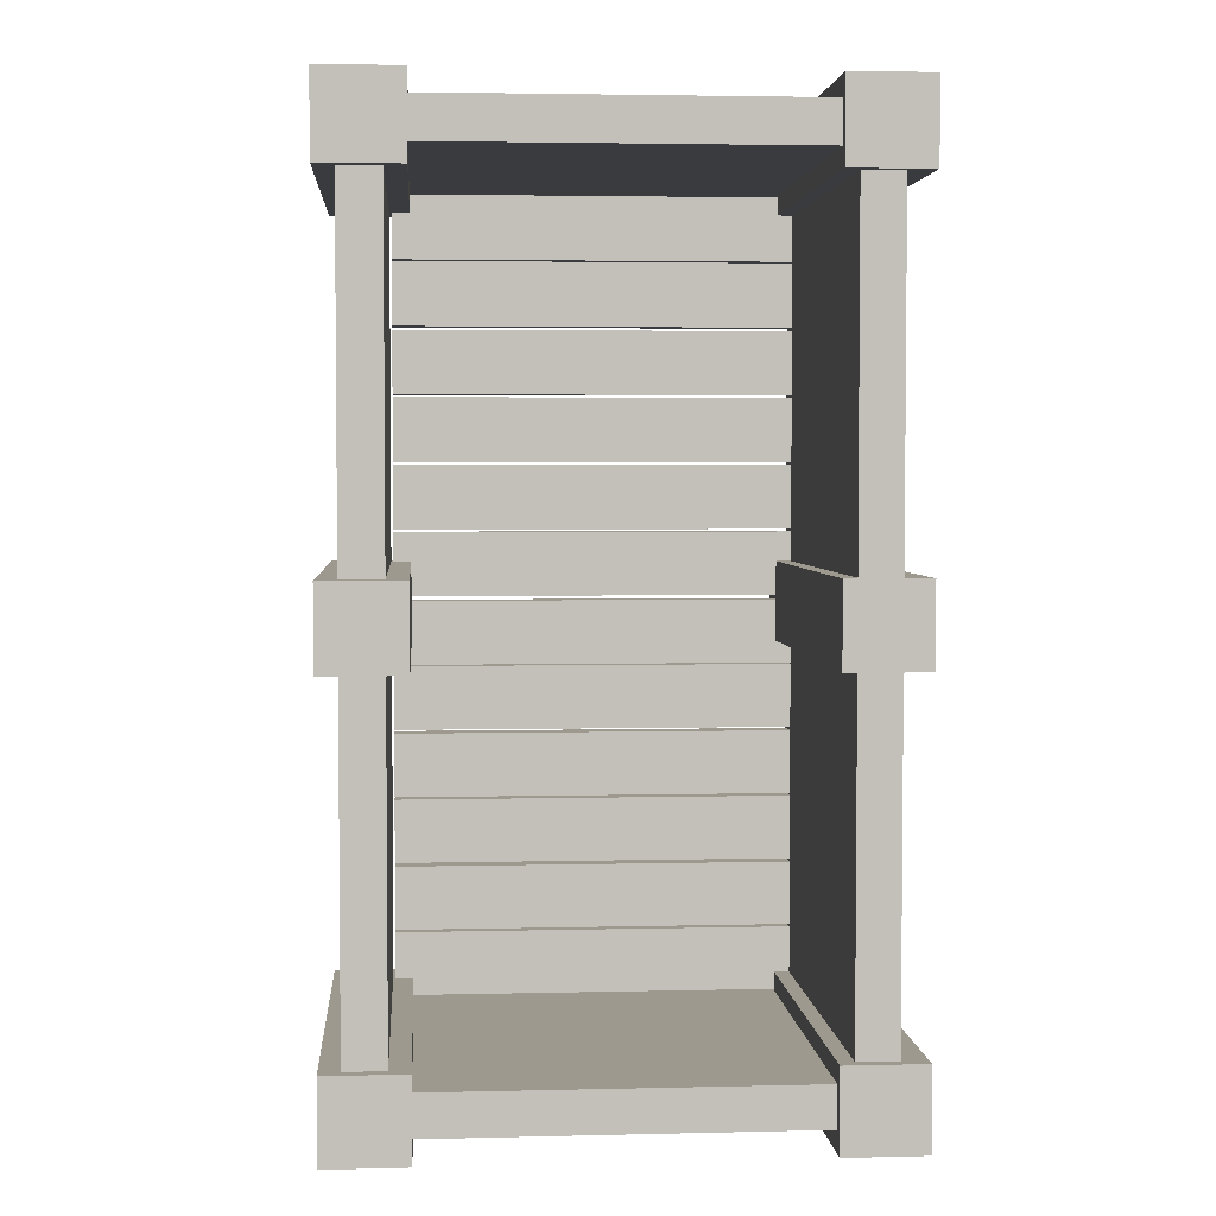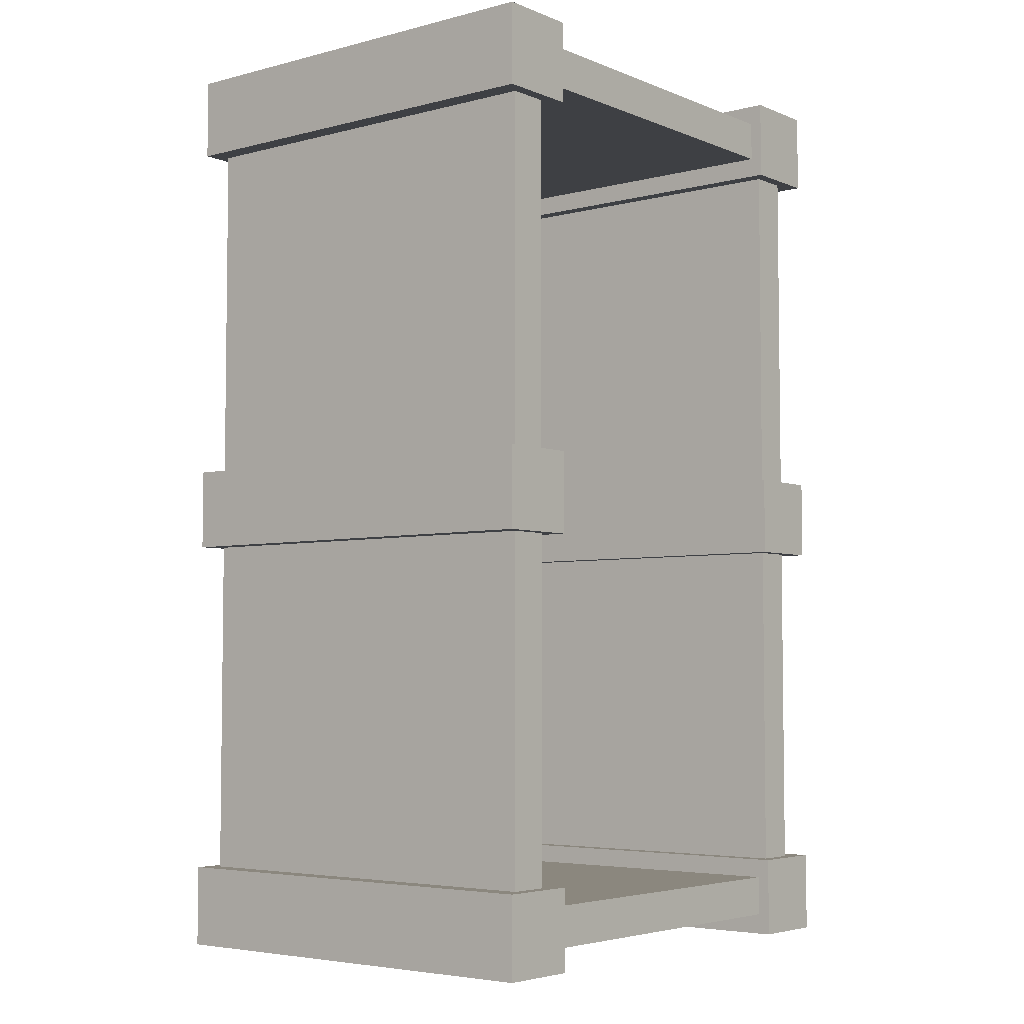
<metadata>
{"format":"obj","ext":"obj","renderer":"f3d","projection":"perspective","resolution":1024,"background":"white","views":[{"elev":3.4,"azim":-4.5,"up":"+Z"},{"elev":-4.7,"azim":-51.1,"up":"+Z"}]}
</metadata>
<code>
g Exported Mesh Combined Mesh
v -0.5064 0.9988 1.101
v -0.5064 -0.0012 1.001
v -0.5064 0.9988 1.001
v -0.5064 -0.0012 1.101
v -0.5064 0.9988 1.001
v 0.4936 -0.0012 1.001
v 0.4936 0.9988 1.001
v -0.5064 -0.0012 1.001
v 0.4936 0.9988 1.001
v 0.4936 -0.0012 1.101
v 0.4936 0.9988 1.101
v 0.4936 -0.0012 1.001
v 0.4936 0.9988 1.101
v -0.5064 -0.0012 1.101
v -0.5064 0.9988 1.101
v 0.4936 -0.0012 1.101
v -0.5064 -0.0012 1.101
v 0.4936 -0.0012 1.001
v -0.5064 -0.0012 1.001
v 0.4936 -0.0012 1.101
v 0.4936 0.9988 1.101
v -0.5064 0.9988 1.001
v 0.4936 0.9988 1.001
v -0.5064 0.9988 1.101
v -0.5064 0.9988 1.001
v -0.6064 -0.0012 1.001
v -0.6064 0.9988 1.001
v -0.5064 -0.0012 1.001
v -0.6064 0.9988 1.001
v -0.6064 -0.0012 0.001127
v -0.6064 0.9988 0.001127
v -0.6064 -0.0012 1.001
v -0.6064 0.9988 0.001127
v -0.5064 -0.0012 0.001128
v -0.5064 0.9988 0.001129
v -0.6064 -0.0012 0.001127
v -0.5064 0.9988 0.001129
v -0.5064 -0.0012 1.001
v -0.5064 0.9988 1.001
v -0.5064 -0.0012 0.001128
v -0.5064 -0.0012 1.001
v -0.6064 -0.0012 0.001127
v -0.6064 -0.0012 1.001
v -0.5064 -0.0012 0.001128
v -0.5064 0.9988 0.001129
v -0.6064 0.9988 1.001
v -0.6064 0.9988 0.001127
v -0.5064 0.9988 1.001
v 0.5936 0.9988 1.001
v 0.4936 -0.001201 1.001
v 0.4936 0.9988 1.001
v 0.5936 -0.001201 1.001
v 0.4936 0.9988 1.001
v 0.4936 -0.0012 0.001127
v 0.4936 0.9988 0.001127
v 0.4936 -0.001201 1.001
v 0.4936 0.9988 0.001127
v 0.5936 -0.0012 0.001128
v 0.5936 0.9988 0.001129
v 0.4936 -0.0012 0.001127
v 0.5936 0.9988 0.001129
v 0.5936 -0.001201 1.001
v 0.5936 0.9988 1.001
v 0.5936 -0.0012 0.001128
v 0.5936 -0.001201 1.001
v 0.4936 -0.0012 0.001127
v 0.4936 -0.001201 1.001
v 0.5936 -0.0012 0.001128
v 0.5936 0.9988 0.001129
v 0.4936 0.9988 1.001
v 0.4936 0.9988 0.001127
v 0.5936 0.9988 1.001
v -0.6064 0.9988 -0.9989
v -0.5064 -0.0012 -0.9989
v -0.5064 0.9988 -0.9989
v -0.6064 -0.0012 -0.9989
v -0.5064 0.9988 -0.9989
v -0.5064 -0.0012 0.001129
v -0.5064 0.9988 0.001129
v -0.5064 -0.0012 -0.9989
v -0.5064 0.9988 0.001129
v -0.6064 -0.0012 0.001127
v -0.6064 0.9988 0.001127
v -0.5064 -0.0012 0.001129
v -0.6064 0.9988 0.001127
v -0.6064 -0.0012 -0.9989
v -0.6064 0.9988 -0.9989
v -0.6064 -0.0012 0.001127
v -0.6064 -0.0012 -0.9989
v -0.5064 -0.0012 0.001129
v -0.5064 -0.0012 -0.9989
v -0.6064 -0.0012 0.001127
v -0.6064 0.9988 0.001127
v -0.5064 0.9988 -0.9989
v -0.5064 0.9988 0.001129
v -0.6064 0.9988 -0.9989
v 0.4936 0.9988 -0.9989
v 0.5936 -0.001201 -0.9989
v 0.5936 0.9988 -0.9989
v 0.4936 -0.0012 -0.9989
v 0.5936 0.9988 -0.9989
v 0.5936 -0.0012 0.001129
v 0.5936 0.9988 0.001128
v 0.5936 -0.001201 -0.9989
v 0.5936 0.9988 0.001128
v 0.4936 -0.001199 0.001128
v 0.4936 0.9988 0.001127
v 0.5936 -0.0012 0.001129
v 0.4936 0.9988 0.001127
v 0.4936 -0.0012 -0.9989
v 0.4936 0.9988 -0.9989
v 0.4936 -0.001199 0.001128
v 0.4936 -0.0012 -0.9989
v 0.5936 -0.0012 0.001129
v 0.5936 -0.001201 -0.9989
v 0.4936 -0.001199 0.001128
v 0.4936 0.9988 0.001127
v 0.5936 0.9988 -0.9989
v 0.5936 0.9988 0.001128
v 0.4936 0.9988 -0.9989
v 0.4936 0.9988 -1.099
v 0.4936 -0.0012 -0.9989
v 0.4936 0.9988 -0.9989
v 0.4936 -0.0012 -1.099
v 0.4936 0.9988 -0.9989
v -0.5064 -0.0012 -0.9989
v -0.5064 0.9988 -0.9989
v 0.4936 -0.0012 -0.9989
v -0.5064 0.9988 -0.9989
v -0.5064 -0.0012 -1.099
v -0.5064 0.9988 -1.099
v -0.5064 -0.0012 -0.9989
v -0.5064 0.9988 -1.099
v 0.4936 -0.0012 -1.099
v 0.4936 0.9988 -1.099
v -0.5064 -0.0012 -1.099
v 0.4936 -0.0012 -1.099
v -0.5064 -0.0012 -0.9989
v 0.4936 -0.0012 -0.9989
v -0.5064 -0.0012 -1.099
v -0.5064 0.9988 -1.099
v 0.4936 0.9988 -0.9989
v -0.5064 0.9988 -0.9989
v 0.4936 0.9988 -1.099
v -0.6559 -0.03159 1.151
v -0.4559 -0.03159 0.9511
v -0.6559 -0.03159 0.9511
v -0.4559 -0.03159 1.151
v -0.6559 -0.03159 0.9511
v -0.4559 1.028 0.9511
v -0.6559 1.028 0.9511
v -0.4559 -0.03159 0.9511
v -0.6559 1.028 0.9511
v -0.4559 1.028 1.151
v -0.6559 1.028 1.151
v -0.4559 1.028 0.9511
v -0.6559 1.028 1.151
v -0.4559 -0.03159 1.151
v -0.6559 -0.03159 1.151
v -0.4559 1.028 1.151
v -0.4559 -0.03159 1.151
v -0.4559 1.028 0.9511
v -0.4559 -0.03159 0.9511
v -0.4559 1.028 1.151
v -0.6559 1.028 1.151
v -0.6559 -0.03159 0.9511
v -0.6559 1.028 0.9511
v -0.6559 -0.03159 1.151
v 0.4559 -0.03159 1.151
v 0.6559 -0.03159 0.9511
v 0.4559 -0.03159 0.9511
v 0.6559 -0.03159 1.151
v 0.4559 -0.03159 0.9511
v 0.6559 1.028 0.9511
v 0.4559 1.028 0.9511
v 0.6559 -0.03159 0.9511
v 0.4559 1.028 0.9511
v 0.6559 1.028 1.151
v 0.4559 1.028 1.151
v 0.6559 1.028 0.9511
v 0.4559 1.028 1.151
v 0.6559 -0.03159 1.151
v 0.4559 -0.03159 1.151
v 0.6559 1.028 1.151
v 0.6559 -0.03159 1.151
v 0.6559 1.028 0.9511
v 0.6559 -0.03159 0.9511
v 0.6559 1.028 1.151
v 0.4559 1.028 1.151
v 0.4559 -0.03159 0.9511
v 0.4559 1.028 0.9511
v 0.4559 -0.03159 1.151
v 0.4559 -0.03159 0.09113
v 0.6559 -0.03159 -0.1089
v 0.4559 -0.03159 -0.1089
v 0.6559 -0.03159 0.09113
v 0.4559 -0.03159 -0.1089
v 0.6559 1.028 -0.1089
v 0.4559 1.028 -0.1089
v 0.6559 -0.03159 -0.1089
v 0.4559 1.028 -0.1089
v 0.6559 1.028 0.09113
v 0.4559 1.028 0.09113
v 0.6559 1.028 -0.1089
v 0.4559 1.028 0.09113
v 0.6559 -0.03159 0.09113
v 0.4559 -0.03159 0.09113
v 0.6559 1.028 0.09113
v 0.6559 -0.03159 0.09113
v 0.6559 1.028 -0.1089
v 0.6559 -0.03159 -0.1089
v 0.6559 1.028 0.09113
v 0.4559 1.028 0.09113
v 0.4559 -0.03159 -0.1089
v 0.4559 1.028 -0.1089
v 0.4559 -0.03159 0.09113
v -0.6559 -0.03159 0.09113
v -0.4559 -0.03159 -0.1089
v -0.6559 -0.03159 -0.1089
v -0.4559 -0.03159 0.09113
v -0.6559 -0.03159 -0.1089
v -0.4559 1.028 -0.1089
v -0.6559 1.028 -0.1089
v -0.4559 -0.03159 -0.1089
v -0.6559 1.028 -0.1089
v -0.4559 1.028 0.09113
v -0.6559 1.028 0.09113
v -0.4559 1.028 -0.1089
v -0.6559 1.028 0.09113
v -0.4559 -0.03159 0.09113
v -0.6559 -0.03159 0.09113
v -0.4559 1.028 0.09113
v -0.4559 -0.03159 0.09113
v -0.4559 1.028 -0.1089
v -0.4559 -0.03159 -0.1089
v -0.4559 1.028 0.09113
v -0.6559 1.028 0.09113
v -0.6559 -0.03159 -0.1089
v -0.6559 1.028 -0.1089
v -0.6559 -0.03159 0.09113
v -0.6559 -0.03159 -0.9511
v -0.4559 -0.03159 -1.151
v -0.6559 -0.03159 -1.151
v -0.4559 -0.03159 -0.9511
v -0.6559 -0.03159 -1.151
v -0.4559 1.028 -1.151
v -0.6559 1.028 -1.151
v -0.4559 -0.03159 -1.151
v -0.6559 1.028 -1.151
v -0.4559 1.028 -0.9511
v -0.6559 1.028 -0.9511
v -0.4559 1.028 -1.151
v -0.6559 1.028 -0.9511
v -0.4559 -0.03159 -0.9511
v -0.6559 -0.03159 -0.9511
v -0.4559 1.028 -0.9511
v -0.4559 -0.03159 -0.9511
v -0.4559 1.028 -1.151
v -0.4559 -0.03159 -1.151
v -0.4559 1.028 -0.9511
v -0.6559 1.028 -0.9511
v -0.6559 -0.03159 -1.151
v -0.6559 1.028 -1.151
v -0.6559 -0.03159 -0.9511
v 0.4559 -0.03159 -0.9511
v 0.6559 -0.03159 -1.151
v 0.4559 -0.03159 -1.151
v 0.6559 -0.03159 -0.9511
v 0.4559 -0.03159 -1.151
v 0.6559 1.028 -1.151
v 0.4559 1.028 -1.151
v 0.6559 -0.03159 -1.151
v 0.4559 1.028 -1.151
v 0.6559 1.028 -0.9511
v 0.4559 1.028 -0.9511
v 0.6559 1.028 -1.151
v 0.4559 1.028 -0.9511
v 0.6559 -0.03159 -0.9511
v 0.4559 -0.03159 -0.9511
v 0.6559 1.028 -0.9511
v 0.6559 -0.03159 -0.9511
v 0.6559 1.028 -1.151
v 0.6559 -0.03159 -1.151
v 0.6559 1.028 -0.9511
v 0.4559 1.028 -0.9511
v 0.4559 -0.03159 -1.151
v 0.4559 1.028 -1.151
v 0.4559 -0.03159 -0.9511
v 0.4993 0.976 0.8364
v 0.4993 0.9173 0.9955
v 0.4993 0.976 0.9955
v 0.4993 0.9173 0.8364
v 0.4993 0.976 0.9955
v -0.5003 0.9173 0.9955
v -0.5003 0.976 0.9955
v 0.4993 0.9173 0.9955
v -0.5003 0.976 0.9955
v -0.5003 0.9173 0.8364
v -0.5003 0.976 0.8364
v -0.5003 0.9173 0.9955
v -0.5003 0.976 0.8364
v 0.4993 0.9173 0.8364
v 0.4993 0.976 0.8364
v -0.5003 0.9173 0.8364
v 0.4993 0.9173 0.8364
v -0.5003 0.9173 0.9955
v 0.4993 0.9173 0.9955
v -0.5003 0.9173 0.8364
v -0.5003 0.976 0.8364
v 0.4993 0.976 0.9955
v -0.5003 0.976 0.9955
v 0.4993 0.976 0.8364
v -0.5003 0.976 0.6737
v -0.5003 0.9173 0.8329
v -0.5003 0.9173 0.6737
v -0.5003 0.976 0.8329
v -0.5003 0.9173 0.6737
v 0.4993 0.9173 0.8329
v 0.4993 0.9173 0.6737
v -0.5003 0.9173 0.8329
v 0.4993 0.9173 0.6737
v 0.4993 0.976 0.8329
v 0.4993 0.976 0.6737
v 0.4993 0.9173 0.8329
v 0.4993 0.976 0.6737
v -0.5003 0.976 0.8329
v -0.5003 0.976 0.6737
v 0.4993 0.976 0.8329
v -0.5003 0.976 0.8329
v 0.4993 0.9173 0.8329
v -0.5003 0.9173 0.8329
v 0.4993 0.976 0.8329
v 0.4993 0.976 0.6737
v -0.5003 0.9173 0.6737
v 0.4993 0.9173 0.6737
v -0.5003 0.976 0.6737
v -0.5003 0.976 0.6646
v -0.5003 0.9173 0.5055
v -0.5003 0.976 0.5055
v -0.5003 0.9173 0.6646
v -0.5003 0.976 0.5055
v 0.4993 0.9173 0.5055
v 0.4993 0.976 0.5055
v -0.5003 0.9173 0.5055
v 0.4993 0.976 0.5055
v 0.4993 0.9173 0.6646
v 0.4993 0.976 0.6646
v 0.4993 0.9173 0.5055
v 0.4993 0.976 0.6646
v -0.5003 0.9173 0.6646
v -0.5003 0.976 0.6646
v 0.4993 0.9173 0.6646
v -0.5003 0.9173 0.6646
v 0.4993 0.9173 0.5055
v -0.5003 0.9173 0.5055
v 0.4993 0.9173 0.6646
v 0.4993 0.976 0.6646
v -0.5003 0.976 0.5055
v 0.4993 0.976 0.5055
v -0.5003 0.976 0.6646
v -0.5003 0.9173 0.4992
v -0.5003 0.976 0.34
v -0.5003 0.976 0.4992
v -0.5003 0.9173 0.34
v -0.5003 0.976 0.4992
v 0.4993 0.976 0.34
v 0.4993 0.976 0.4992
v -0.5003 0.976 0.34
v 0.4993 0.976 0.4992
v 0.4993 0.9173 0.34
v 0.4993 0.9173 0.4992
v 0.4993 0.976 0.34
v 0.4993 0.9173 0.4992
v -0.5003 0.9173 0.34
v -0.5003 0.9173 0.4992
v 0.4993 0.9173 0.34
v -0.5003 0.9173 0.34
v 0.4993 0.976 0.34
v -0.5003 0.976 0.34
v 0.4993 0.9173 0.34
v 0.4993 0.9173 0.4992
v -0.5003 0.976 0.4992
v 0.4993 0.976 0.4992
v -0.5003 0.9173 0.4992
v -0.5003 0.976 0.3309
v -0.5003 0.9173 0.1717
v -0.5003 0.976 0.1717
v -0.5003 0.9173 0.3309
v -0.5003 0.976 0.1717
v 0.4993 0.9173 0.1717
v 0.4993 0.976 0.1717
v -0.5003 0.9173 0.1717
v 0.4993 0.976 0.1717
v 0.4993 0.9173 0.3309
v 0.4993 0.976 0.3309
v 0.4993 0.9173 0.1717
v 0.4993 0.976 0.3309
v -0.5003 0.9173 0.3309
v -0.5003 0.976 0.3309
v 0.4993 0.9173 0.3309
v -0.5003 0.9173 0.3309
v 0.4993 0.9173 0.1717
v -0.5003 0.9173 0.1717
v 0.4993 0.9173 0.3309
v 0.4993 0.976 0.3309
v -0.5003 0.976 0.1717
v 0.4993 0.976 0.1717
v -0.5003 0.976 0.3309
v 0.4993 0.976 0.1654
v 0.4993 0.9173 0.006295
v 0.4993 0.9173 0.1654
v 0.4993 0.976 0.006295
v 0.4993 0.9173 0.1654
v -0.5003 0.9173 0.00629
v -0.5003 0.9173 0.1654
v 0.4993 0.9173 0.006295
v -0.5003 0.9173 0.1654
v -0.5003 0.976 0.006289
v -0.5003 0.976 0.1654
v -0.5003 0.9173 0.00629
v -0.5003 0.976 0.1654
v 0.4993 0.976 0.006295
v 0.4993 0.976 0.1654
v -0.5003 0.976 0.006289
v 0.4993 0.976 0.006295
v -0.5003 0.9173 0.00629
v 0.4993 0.9173 0.006295
v -0.5003 0.976 0.006289
v -0.5003 0.976 0.1654
v 0.4993 0.9173 0.1654
v -0.5003 0.9173 0.1654
v 0.4993 0.976 0.1654
v 0.4993 0.976 -0.1643
v 0.4993 0.9173 -0.005135
v 0.4993 0.976 -0.005135
v 0.4993 0.9173 -0.1643
v 0.4993 0.976 -0.005135
v -0.5003 0.9173 -0.005139
v -0.5003 0.976 -0.005139
v 0.4993 0.9173 -0.005135
v -0.5003 0.976 -0.005139
v -0.5003 0.9173 -0.1643
v -0.5003 0.976 -0.1643
v -0.5003 0.9173 -0.005139
v -0.5003 0.976 -0.1643
v 0.4993 0.9173 -0.1643
v 0.4993 0.976 -0.1643
v -0.5003 0.9173 -0.1643
v 0.4993 0.9173 -0.1643
v -0.5003 0.9173 -0.005139
v 0.4993 0.9173 -0.005135
v -0.5003 0.9173 -0.1643
v -0.5003 0.976 -0.1643
v 0.4993 0.976 -0.005135
v -0.5003 0.976 -0.005139
v 0.4993 0.976 -0.1643
v -0.5003 0.976 -0.3269
v -0.5003 0.9173 -0.1677
v -0.5003 0.9173 -0.3269
v -0.5003 0.976 -0.1677
v -0.5003 0.9173 -0.3269
v 0.4993 0.9173 -0.1677
v 0.4993 0.9173 -0.3269
v -0.5003 0.9173 -0.1677
v 0.4993 0.9173 -0.3269
v 0.4993 0.976 -0.1677
v 0.4993 0.976 -0.3269
v 0.4993 0.9173 -0.1677
v 0.4993 0.976 -0.3269
v -0.5003 0.976 -0.1677
v -0.5003 0.976 -0.3269
v 0.4993 0.976 -0.1677
v -0.5003 0.976 -0.1677
v 0.4993 0.9173 -0.1677
v -0.5003 0.9173 -0.1677
v 0.4993 0.976 -0.1677
v 0.4993 0.976 -0.3269
v -0.5003 0.9173 -0.3269
v 0.4993 0.9173 -0.3269
v -0.5003 0.976 -0.3269
v -0.5003 0.976 -0.336
v -0.5003 0.9173 -0.4952
v -0.5003 0.976 -0.4952
v -0.5003 0.9173 -0.336
v -0.5003 0.976 -0.4952
v 0.4993 0.9173 -0.4952
v 0.4993 0.976 -0.4952
v -0.5003 0.9173 -0.4952
v 0.4993 0.976 -0.4952
v 0.4993 0.9173 -0.336
v 0.4993 0.976 -0.336
v 0.4993 0.9173 -0.4952
v 0.4993 0.976 -0.336
v -0.5003 0.9173 -0.336
v -0.5003 0.976 -0.336
v 0.4993 0.9173 -0.336
v -0.5003 0.9173 -0.336
v 0.4993 0.9173 -0.4952
v -0.5003 0.9173 -0.4952
v 0.4993 0.9173 -0.336
v 0.4993 0.976 -0.336
v -0.5003 0.976 -0.4952
v 0.4993 0.976 -0.4952
v -0.5003 0.976 -0.336
v -0.5003 0.9173 -0.5015
v -0.5003 0.976 -0.6606
v -0.5003 0.976 -0.5015
v -0.5003 0.9173 -0.6606
v -0.5003 0.976 -0.5015
v 0.4993 0.976 -0.6606
v 0.4993 0.976 -0.5015
v -0.5003 0.976 -0.6606
v 0.4993 0.976 -0.5015
v 0.4993 0.9173 -0.6606
v 0.4993 0.9173 -0.5015
v 0.4993 0.976 -0.6606
v 0.4993 0.9173 -0.5015
v -0.5003 0.9173 -0.6606
v -0.5003 0.9173 -0.5015
v 0.4993 0.9173 -0.6606
v -0.5003 0.9173 -0.6606
v 0.4993 0.976 -0.6606
v -0.5003 0.976 -0.6606
v 0.4993 0.9173 -0.6606
v 0.4993 0.9173 -0.5015
v -0.5003 0.976 -0.5015
v 0.4993 0.976 -0.5015
v -0.5003 0.9173 -0.5015
v -0.5003 0.976 -0.6697
v -0.5003 0.9173 -0.8289
v -0.5003 0.976 -0.8289
v -0.5003 0.9173 -0.6697
v -0.5003 0.976 -0.8289
v 0.4993 0.9173 -0.8289
v 0.4993 0.976 -0.8289
v -0.5003 0.9173 -0.8289
v 0.4993 0.976 -0.8289
v 0.4993 0.9173 -0.6697
v 0.4993 0.976 -0.6697
v 0.4993 0.9173 -0.8289
v 0.4993 0.976 -0.6697
v -0.5003 0.9173 -0.6697
v -0.5003 0.976 -0.6697
v 0.4993 0.9173 -0.6697
v -0.5003 0.9173 -0.6697
v 0.4993 0.9173 -0.8289
v -0.5003 0.9173 -0.8289
v 0.4993 0.9173 -0.6697
v 0.4993 0.976 -0.6697
v -0.5003 0.976 -0.8289
v 0.4993 0.976 -0.8289
v -0.5003 0.976 -0.6697
v 0.4993 0.976 -0.8352
v 0.4993 0.9173 -0.9943
v 0.4993 0.9173 -0.8352
v 0.4993 0.976 -0.9943
v 0.4993 0.9173 -0.8352
v -0.5003 0.9173 -0.9943
v -0.5003 0.9173 -0.8352
v 0.4993 0.9173 -0.9943
v -0.5003 0.9173 -0.8352
v -0.5003 0.976 -0.9943
v -0.5003 0.976 -0.8352
v -0.5003 0.9173 -0.9943
v -0.5003 0.976 -0.8352
v 0.4993 0.976 -0.9943
v 0.4993 0.976 -0.8352
v -0.5003 0.976 -0.9943
v 0.4993 0.976 -0.9943
v -0.5003 0.9173 -0.9943
v 0.4993 0.9173 -0.9943
v -0.5003 0.976 -0.9943
v -0.5003 0.976 -0.8352
v 0.4993 0.9173 -0.8352
v -0.5003 0.9173 -0.8352
v 0.4993 0.976 -0.8352
f 1 3 2
f 1 2 4
f 5 7 6
f 5 6 8
f 9 11 10
f 9 10 12
f 13 15 14
f 13 14 16
f 17 19 18
f 17 18 20
f 21 23 22
f 21 22 24
f 25 27 26
f 25 26 28
f 29 31 30
f 29 30 32
f 33 35 34
f 33 34 36
f 37 39 38
f 37 38 40
f 41 43 42
f 41 42 44
f 45 47 46
f 45 46 48
f 49 51 50
f 49 50 52
f 53 55 54
f 53 54 56
f 57 59 58
f 57 58 60
f 61 63 62
f 61 62 64
f 65 67 66
f 65 66 68
f 69 71 70
f 69 70 72
f 73 75 74
f 73 74 76
f 77 79 78
f 77 78 80
f 81 83 82
f 81 82 84
f 85 87 86
f 85 86 88
f 89 91 90
f 89 90 92
f 93 95 94
f 93 94 96
f 97 99 98
f 97 98 100
f 101 103 102
f 101 102 104
f 105 107 106
f 105 106 108
f 109 111 110
f 109 110 112
f 113 115 114
f 113 114 116
f 117 119 118
f 117 118 120
f 121 123 122
f 121 122 124
f 125 127 126
f 125 126 128
f 129 131 130
f 129 130 132
f 133 135 134
f 133 134 136
f 137 139 138
f 137 138 140
f 141 143 142
f 141 142 144
f 145 147 146
f 145 146 148
f 149 151 150
f 149 150 152
f 153 155 154
f 153 154 156
f 157 159 158
f 157 158 160
f 161 163 162
f 161 162 164
f 165 167 166
f 165 166 168
f 169 171 170
f 169 170 172
f 173 175 174
f 173 174 176
f 177 179 178
f 177 178 180
f 181 183 182
f 181 182 184
f 185 187 186
f 185 186 188
f 189 191 190
f 189 190 192
f 193 195 194
f 193 194 196
f 197 199 198
f 197 198 200
f 201 203 202
f 201 202 204
f 205 207 206
f 205 206 208
f 209 211 210
f 209 210 212
f 213 215 214
f 213 214 216
f 217 219 218
f 217 218 220
f 221 223 222
f 221 222 224
f 225 227 226
f 225 226 228
f 229 231 230
f 229 230 232
f 233 235 234
f 233 234 236
f 237 239 238
f 237 238 240
f 241 243 242
f 241 242 244
f 245 247 246
f 245 246 248
f 249 251 250
f 249 250 252
f 253 255 254
f 253 254 256
f 257 259 258
f 257 258 260
f 261 263 262
f 261 262 264
f 265 267 266
f 265 266 268
f 269 271 270
f 269 270 272
f 273 275 274
f 273 274 276
f 277 279 278
f 277 278 280
f 281 283 282
f 281 282 284
f 285 287 286
f 285 286 288
f 289 291 290
f 289 290 292
f 293 295 294
f 293 294 296
f 297 299 298
f 297 298 300
f 301 303 302
f 301 302 304
f 305 307 306
f 305 306 308
f 309 311 310
f 309 310 312
f 313 315 314
f 313 314 316
f 317 319 318
f 317 318 320
f 321 323 322
f 321 322 324
f 325 327 326
f 325 326 328
f 329 331 330
f 329 330 332
f 333 335 334
f 333 334 336
f 337 339 338
f 337 338 340
f 341 343 342
f 341 342 344
f 345 347 346
f 345 346 348
f 349 351 350
f 349 350 352
f 353 355 354
f 353 354 356
f 357 359 358
f 357 358 360
f 361 363 362
f 361 362 364
f 365 367 366
f 365 366 368
f 369 371 370
f 369 370 372
f 373 375 374
f 373 374 376
f 377 379 378
f 377 378 380
f 381 383 382
f 381 382 384
f 385 387 386
f 385 386 388
f 389 391 390
f 389 390 392
f 393 395 394
f 393 394 396
f 397 399 398
f 397 398 400
f 401 403 402
f 401 402 404
f 405 407 406
f 405 406 408
f 409 411 410
f 409 410 412
f 413 415 414
f 413 414 416
f 417 419 418
f 417 418 420
f 421 423 422
f 421 422 424
f 425 427 426
f 425 426 428
f 429 431 430
f 429 430 432
f 433 435 434
f 433 434 436
f 437 439 438
f 437 438 440
f 441 443 442
f 441 442 444
f 445 447 446
f 445 446 448
f 449 451 450
f 449 450 452
f 453 455 454
f 453 454 456
f 457 459 458
f 457 458 460
f 461 463 462
f 461 462 464
f 465 467 466
f 465 466 468
f 469 471 470
f 469 470 472
f 473 475 474
f 473 474 476
f 477 479 478
f 477 478 480
f 481 483 482
f 481 482 484
f 485 487 486
f 485 486 488
f 489 491 490
f 489 490 492
f 493 495 494
f 493 494 496
f 497 499 498
f 497 498 500
f 501 503 502
f 501 502 504
f 505 507 506
f 505 506 508
f 509 511 510
f 509 510 512
f 513 515 514
f 513 514 516
f 517 519 518
f 517 518 520
f 521 523 522
f 521 522 524
f 525 527 526
f 525 526 528
f 529 531 530
f 529 530 532
f 533 535 534
f 533 534 536
f 537 539 538
f 537 538 540
f 541 543 542
f 541 542 544
f 545 547 546
f 545 546 548
f 549 551 550
f 549 550 552
f 553 555 554
f 553 554 556
f 557 559 558
f 557 558 560
f 561 563 562
f 561 562 564
f 565 567 566
f 565 566 568
f 569 571 570
f 569 570 572
f 573 575 574
f 573 574 576

</code>
